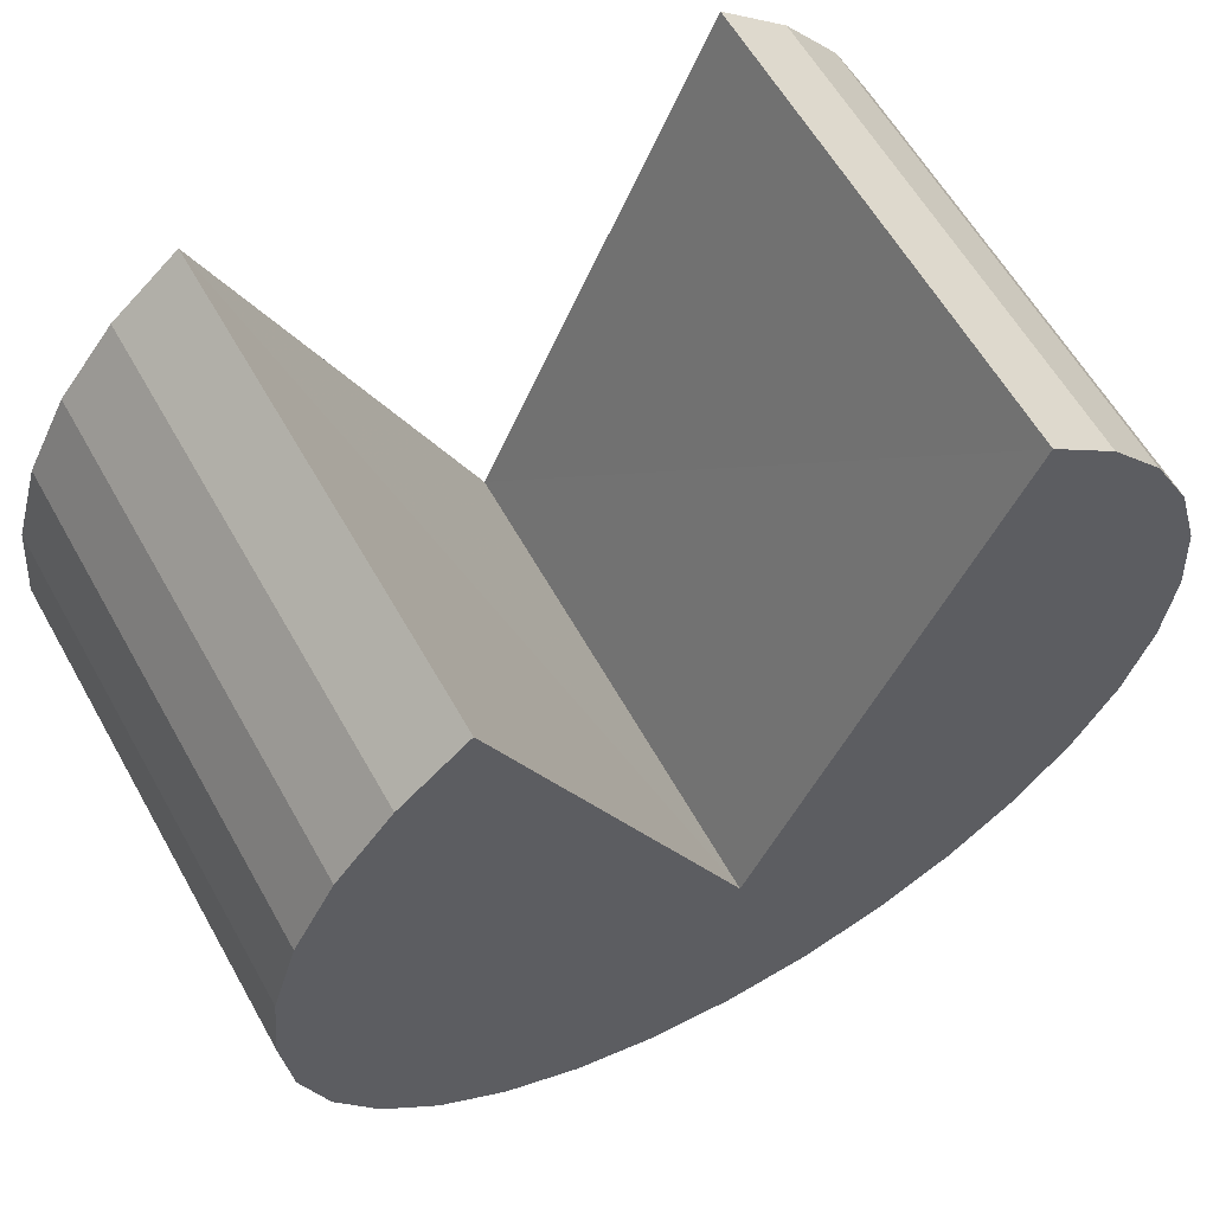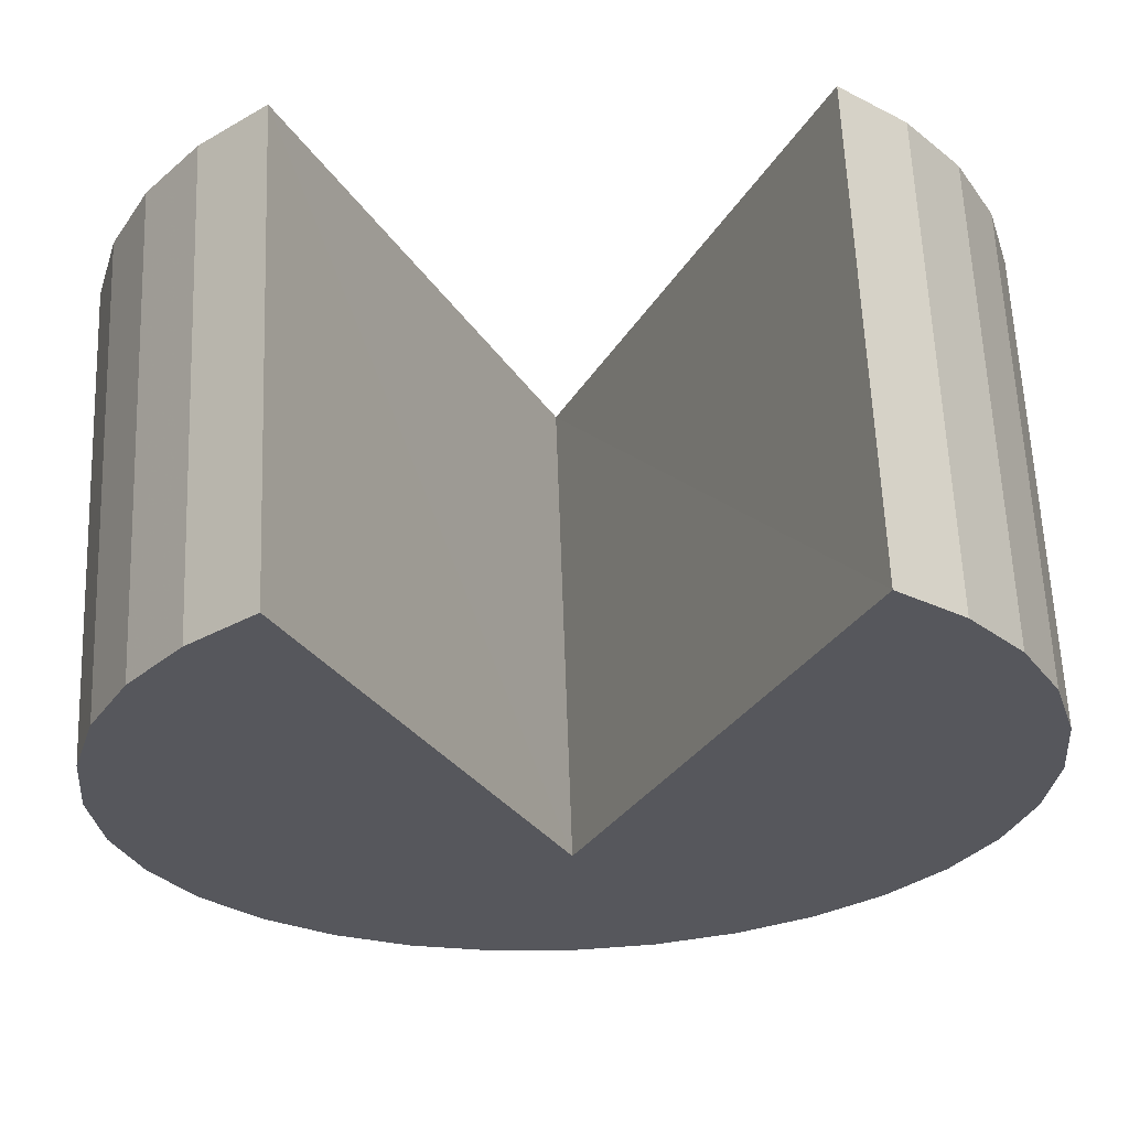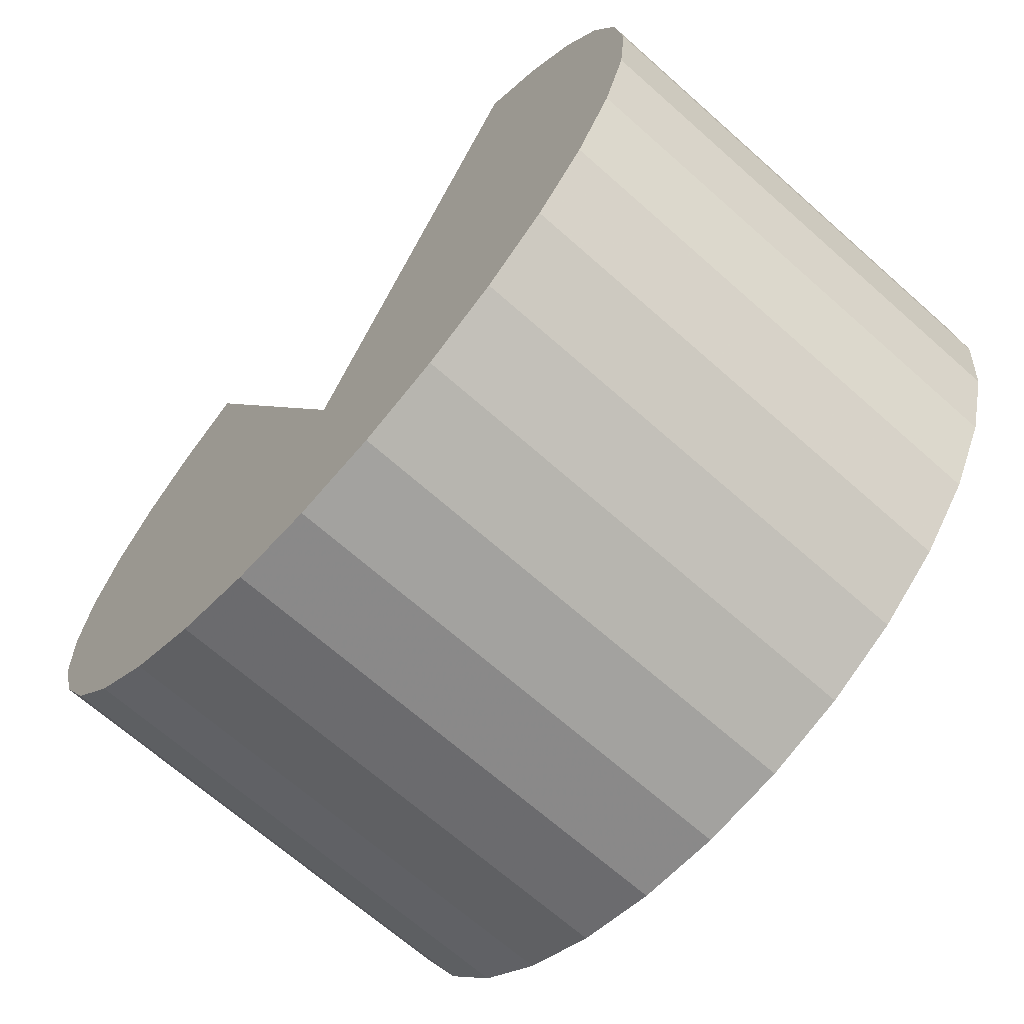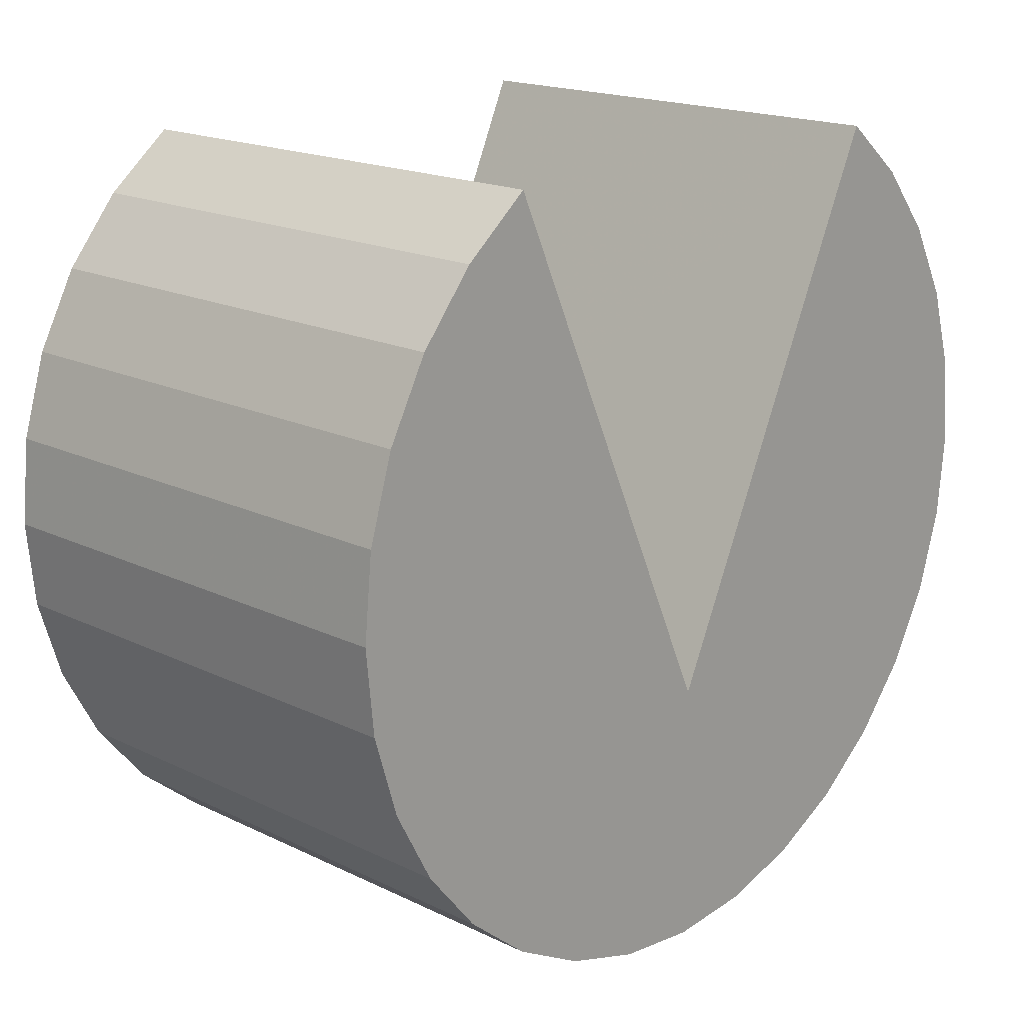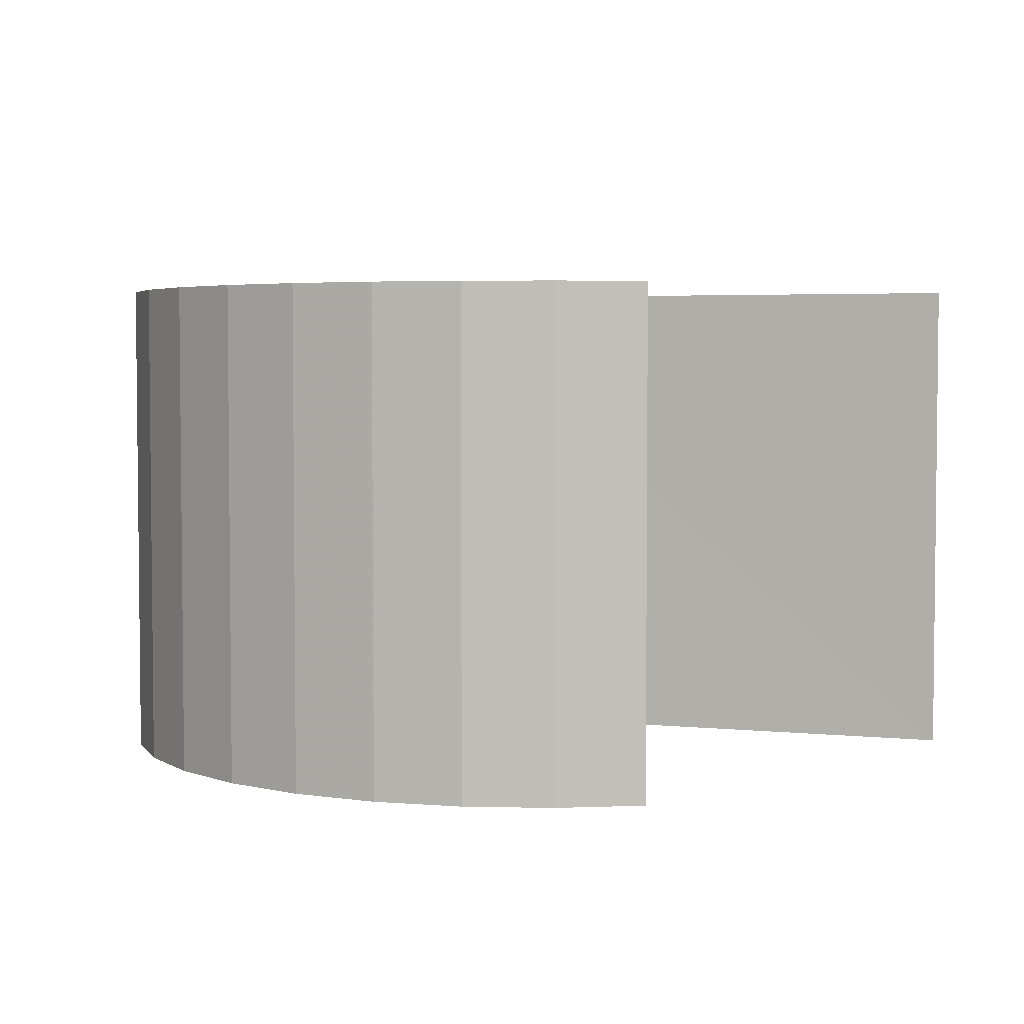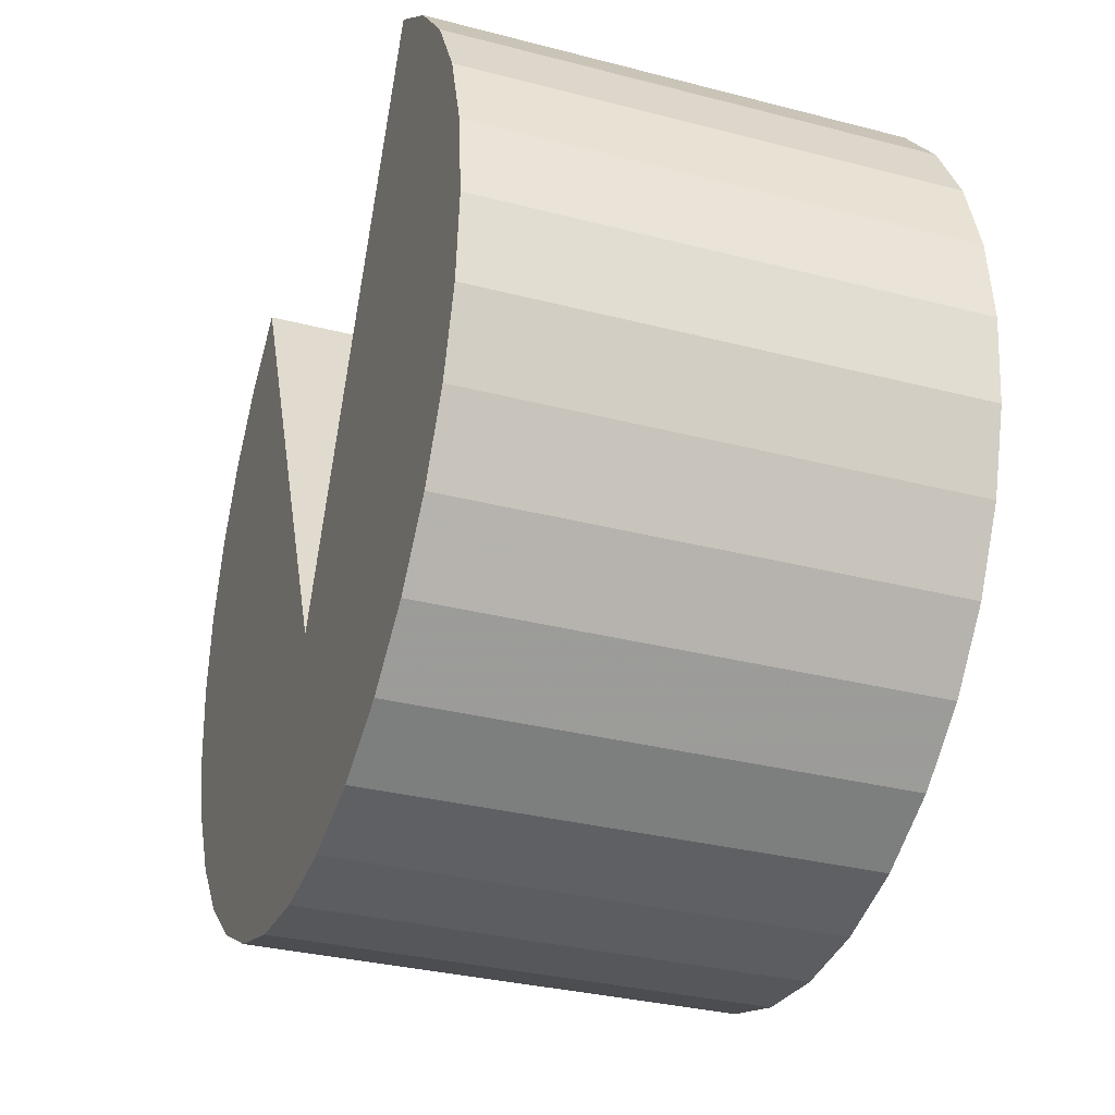
<metadata>
{"format":"obj","ext":"obj","renderer":"f3d","projection":"perspective","resolution":1024,"background":"white","views":[{"elev":60.6,"azim":150.6,"up":"+Z"},{"elev":62.3,"azim":-2.3,"up":"+Z"},{"elev":-68.0,"azim":-131.6,"up":"+Z"},{"elev":18.0,"azim":-46.7,"up":"+Z"},{"elev":3.9,"azim":-46.6,"up":"+Y"},{"elev":-32.2,"azim":-110.0,"up":"+Z"}]}
</metadata>
<code>
o Mesh_Cylinder
v -1.008 -0.5539 0.07117
v -1.008 0.5539 0.07117
v -0.9891 0.5539 -0.1239
v -0.9891 -0.5539 -0.1239
v -0.9322 0.5539 -0.3115
v -0.9322 -0.5539 -0.3115
v -0.8397 0.5539 -0.4844
v -0.8397 -0.5539 -0.4844
v -0.7154 0.5539 -0.6359
v -0.7154 -0.5539 -0.6359
v -0.5638 0.5539 -0.7603
v -0.5638 -0.5539 -0.7603
v -0.391 0.5539 -0.8527
v -0.391 -0.5539 -0.8527
v -0.2034 0.5539 -0.9096
v -0.2034 -0.5539 -0.9096
v -0.008275 0.5539 -0.9288
v -0.008275 -0.5539 -0.9288
v 0.1868 0.5539 -0.9096
v 0.1868 -0.5539 -0.9096
v 0.3744 0.5539 -0.8527
v 0.3744 -0.5539 -0.8527
v 0.5473 0.5539 -0.7603
v 0.5473 -0.5539 -0.7603
v 0.6988 0.5539 -0.6359
v 0.6988 -0.5539 -0.6359
v 0.8232 0.5539 -0.4844
v 0.8232 -0.5539 -0.4844
v 0.9156 0.5539 -0.3115
v 0.9156 -0.5539 -0.3115
v 0.9725 0.5539 -0.1239
v 0.9725 -0.5539 -0.1239
v 0.9917 0.5539 0.07117
v 0.9917 -0.5539 0.07117
v 0.9725 0.5539 0.2663
v 0.9725 -0.5539 0.2663
v 0.9156 0.5539 0.4538
v 0.9156 -0.5539 0.4538
v 0.8232 0.5539 0.6267
v 0.8232 -0.5539 0.6267
v 0.6988 0.5539 0.7783
v 0.6988 -0.5539 0.7783
v 0.5473 0.5539 0.9026
v -0.5638 -0.5539 0.9026
v -0.5638 0.5539 0.9026
v -0.7154 0.5539 0.7783
v -0.7154 -0.5539 0.7783
v -0.8397 0.5539 0.6267
v -0.8397 -0.5539 0.6267
v -0.9322 0.5539 0.4538
v -0.006313 0.5539 -0.318
v -0.9891 -0.5539 0.2663
v -0.9891 0.5539 0.2663
v -0.9322 -0.5539 0.4538
v -0.01331 -0.5539 -0.318
v 0.5473 -0.5539 0.9026
f 1 2 3
f 4 3 5
f 6 5 7
f 8 7 9
f 10 9 11
f 12 11 13
f 14 13 15
f 16 15 17
f 18 17 19
f 20 19 21
f 22 21 23
f 24 23 25
f 26 25 27
f 28 27 29
f 30 29 31
f 32 31 33
f 34 33 35
f 36 35 37
f 38 37 39
f 40 39 41
f 42 41 43
f 44 45 46
f 47 46 48
f 49 48 50
f 33 51 35
f 52 53 2
f 54 50 53
f 52 1 55
f 15 51 17
f 17 51 19
f 55 16 18
f 55 34 56
f 55 18 34
f 2 53 51
f 43 51 56
f 51 45 55
f 4 1 3
f 6 4 5
f 8 6 7
f 10 8 9
f 12 10 11
f 14 12 13
f 16 14 15
f 18 16 17
f 20 18 19
f 22 20 21
f 24 22 23
f 26 24 25
f 28 26 27
f 30 28 29
f 32 30 31
f 34 32 33
f 36 34 35
f 38 36 37
f 40 38 39
f 42 40 41
f 56 42 43
f 47 44 46
f 49 47 48
f 54 49 50
f 51 43 35
f 43 41 35
f 41 39 37
f 35 41 37
f 1 52 2
f 52 54 53
f 54 52 55
f 49 54 55
f 47 49 55
f 44 47 55
f 13 51 15
f 11 51 13
f 9 51 11
f 7 51 9
f 5 51 7
f 3 2 51
f 5 3 51
f 51 33 19
f 33 31 19
f 31 29 19
f 29 27 19
f 27 25 19
f 25 23 19
f 23 21 19
f 55 14 16
f 55 12 14
f 55 10 12
f 55 8 10
f 55 6 8
f 1 4 55
f 4 6 55
f 34 36 56
f 36 38 56
f 38 40 42
f 56 38 42
f 18 20 34
f 20 22 34
f 22 24 34
f 24 26 34
f 26 28 34
f 28 30 32
f 34 28 32
f 53 50 51
f 50 48 51
f 48 46 51
f 46 45 51
f 51 55 56
f 45 44 55

</code>
